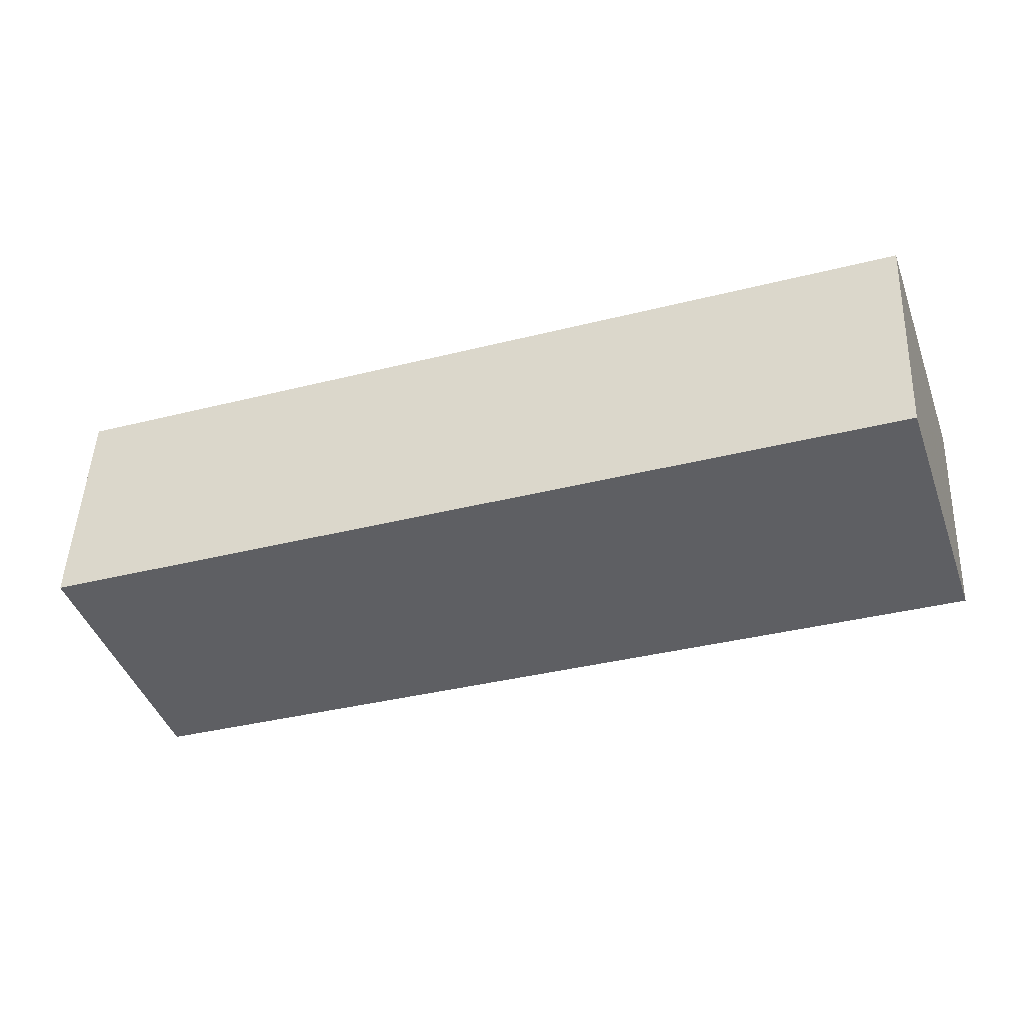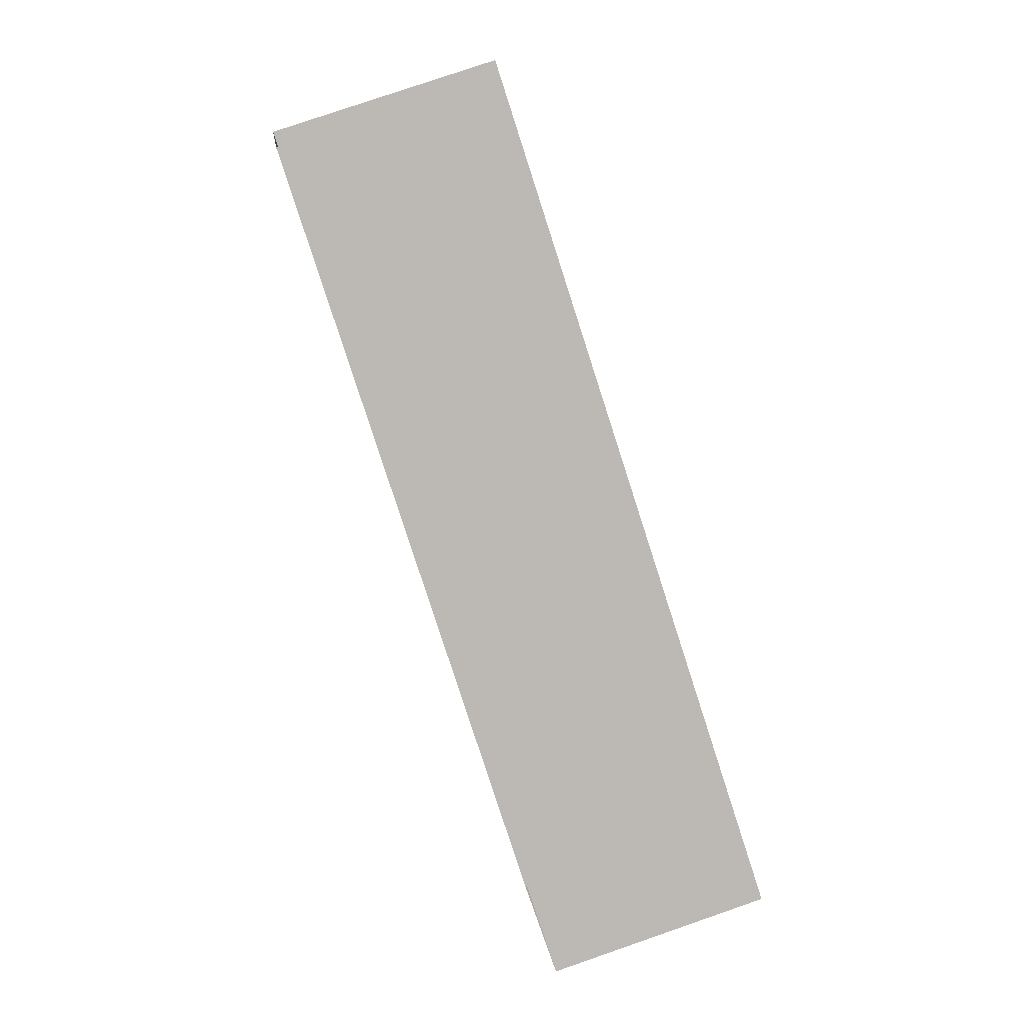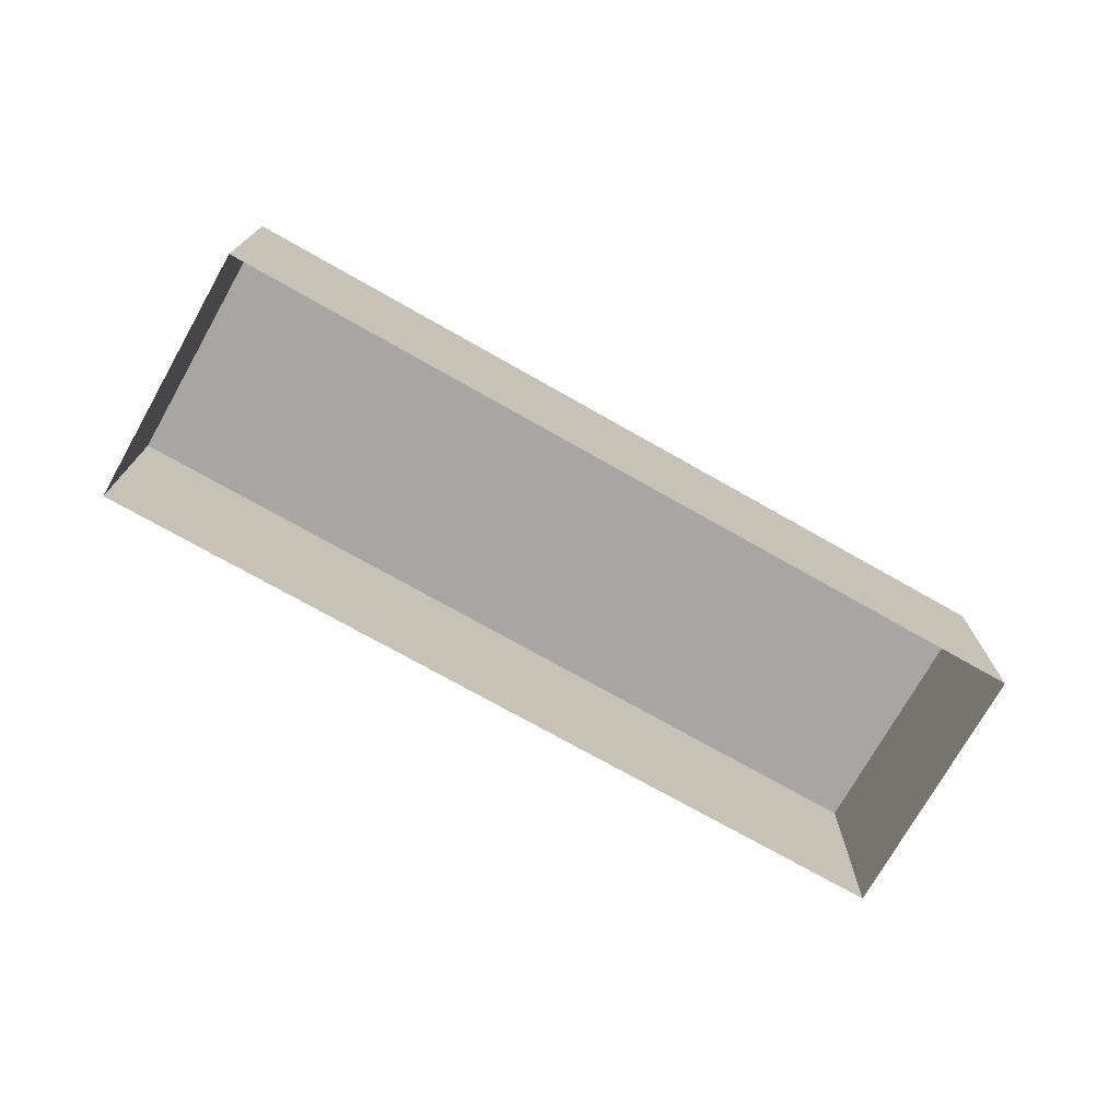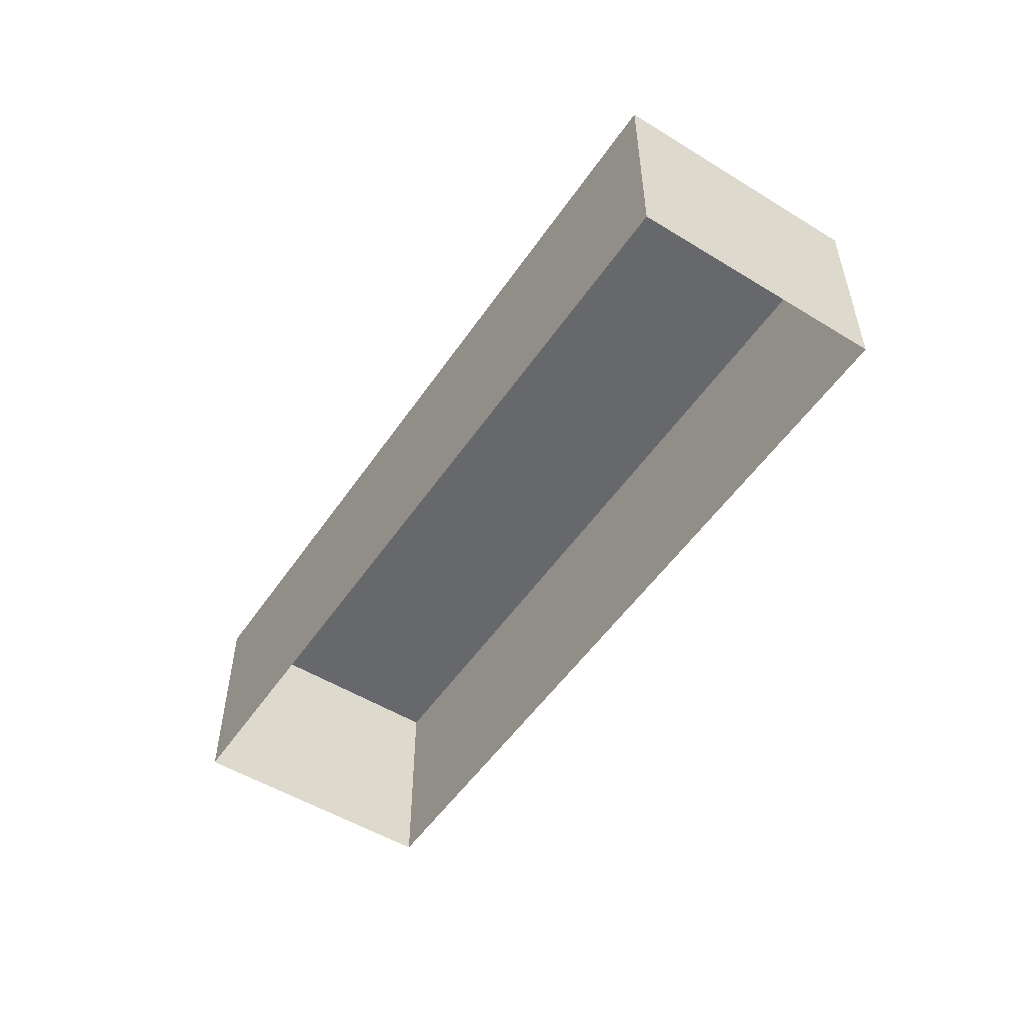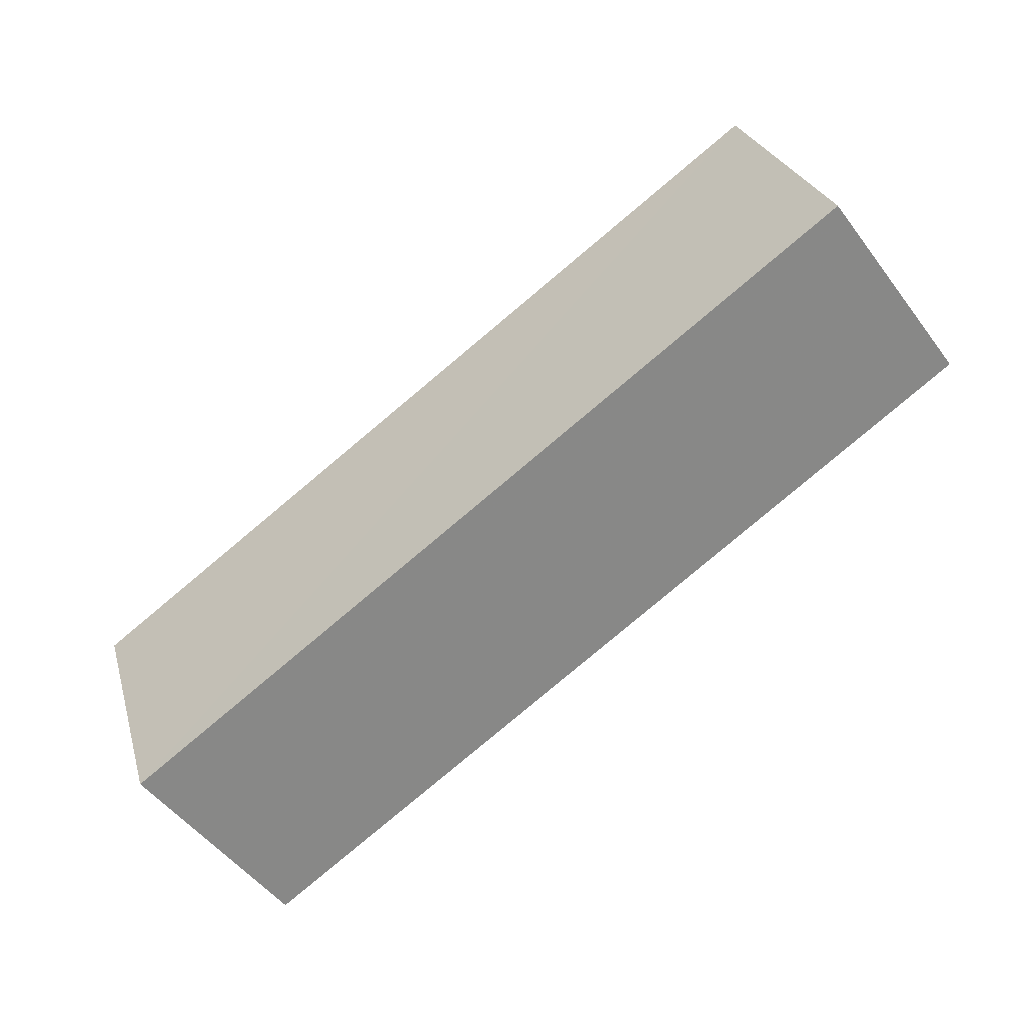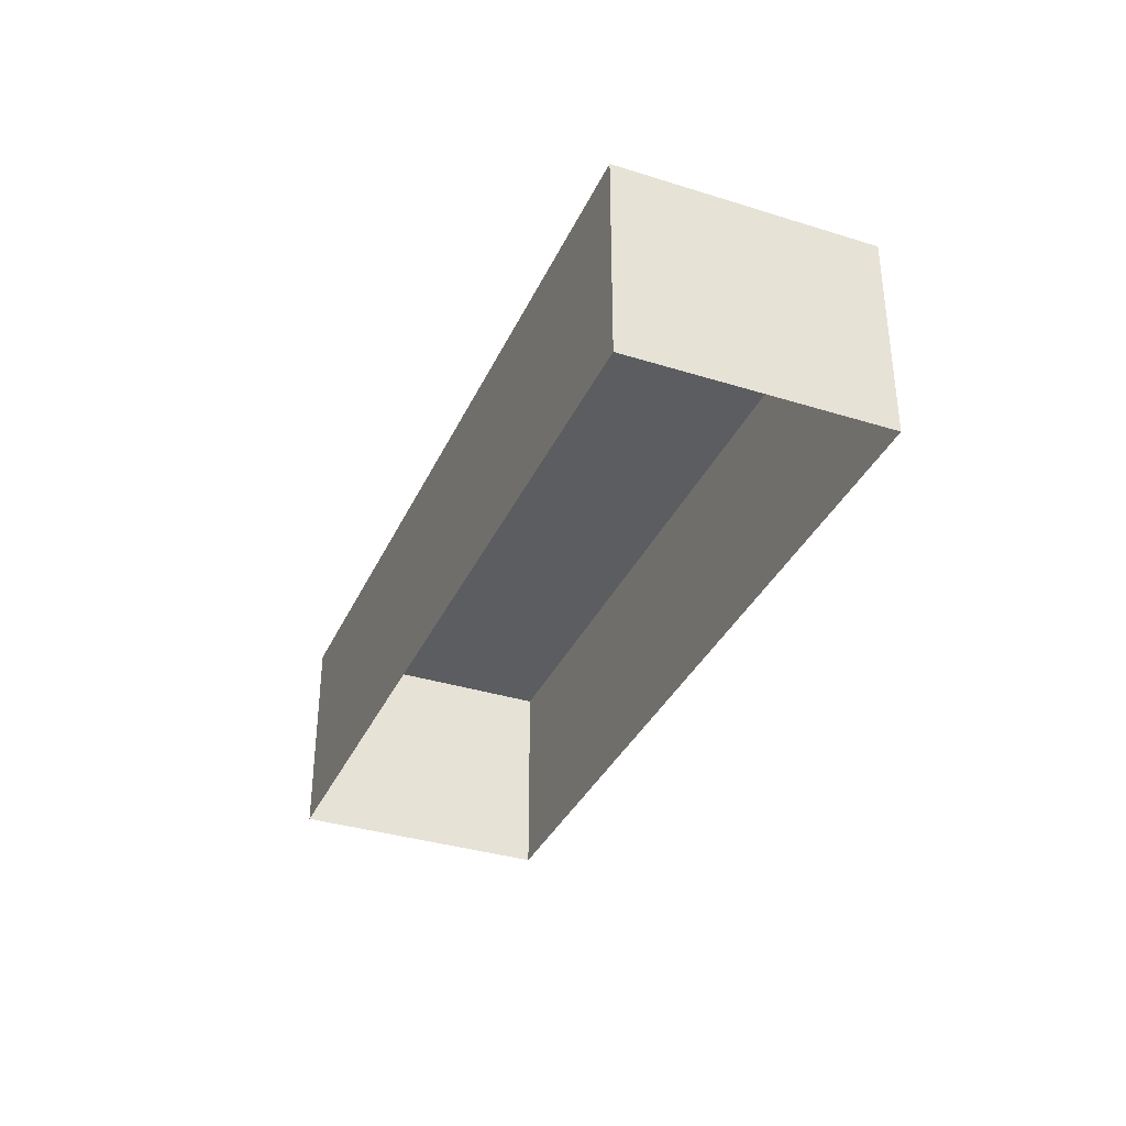
<metadata>
{"format":"obj","ext":"obj","renderer":"f3d","projection":"perspective","resolution":1024,"background":"white","views":[{"elev":48.3,"azim":2.4,"up":"+Y"},{"elev":79.3,"azim":-109.0,"up":"+Y"},{"elev":-74.0,"azim":-10.6,"up":"+Z"},{"elev":-52.5,"azim":-104.5,"up":"+Z"},{"elev":-51.4,"azim":35.8,"up":"+Y"},{"elev":-35.4,"azim":-93.5,"up":"+Z"}]}
</metadata>
<code>
v -8.891e+04 -1.008e+05 1.878
v -8.891e+04 -1.008e+05 1.878
v -8.892e+04 -1.008e+05 1.879
v -8.892e+04 -1.008e+05 1.879
v -8.891e+04 -1.008e+05 3.976
v -8.892e+04 -1.008e+05 3.977
v -8.892e+04 -1.008e+05 3.978
v -8.891e+04 -1.008e+05 3.977
f 1 2 3
f 4 1 3
f 5 6 7
f 8 5 7
f 5 2 1
f 5 8 2
f 7 3 2
f 8 7 2
f 5 1 4
f 6 5 4
f 7 4 3
f 7 6 4

</code>
